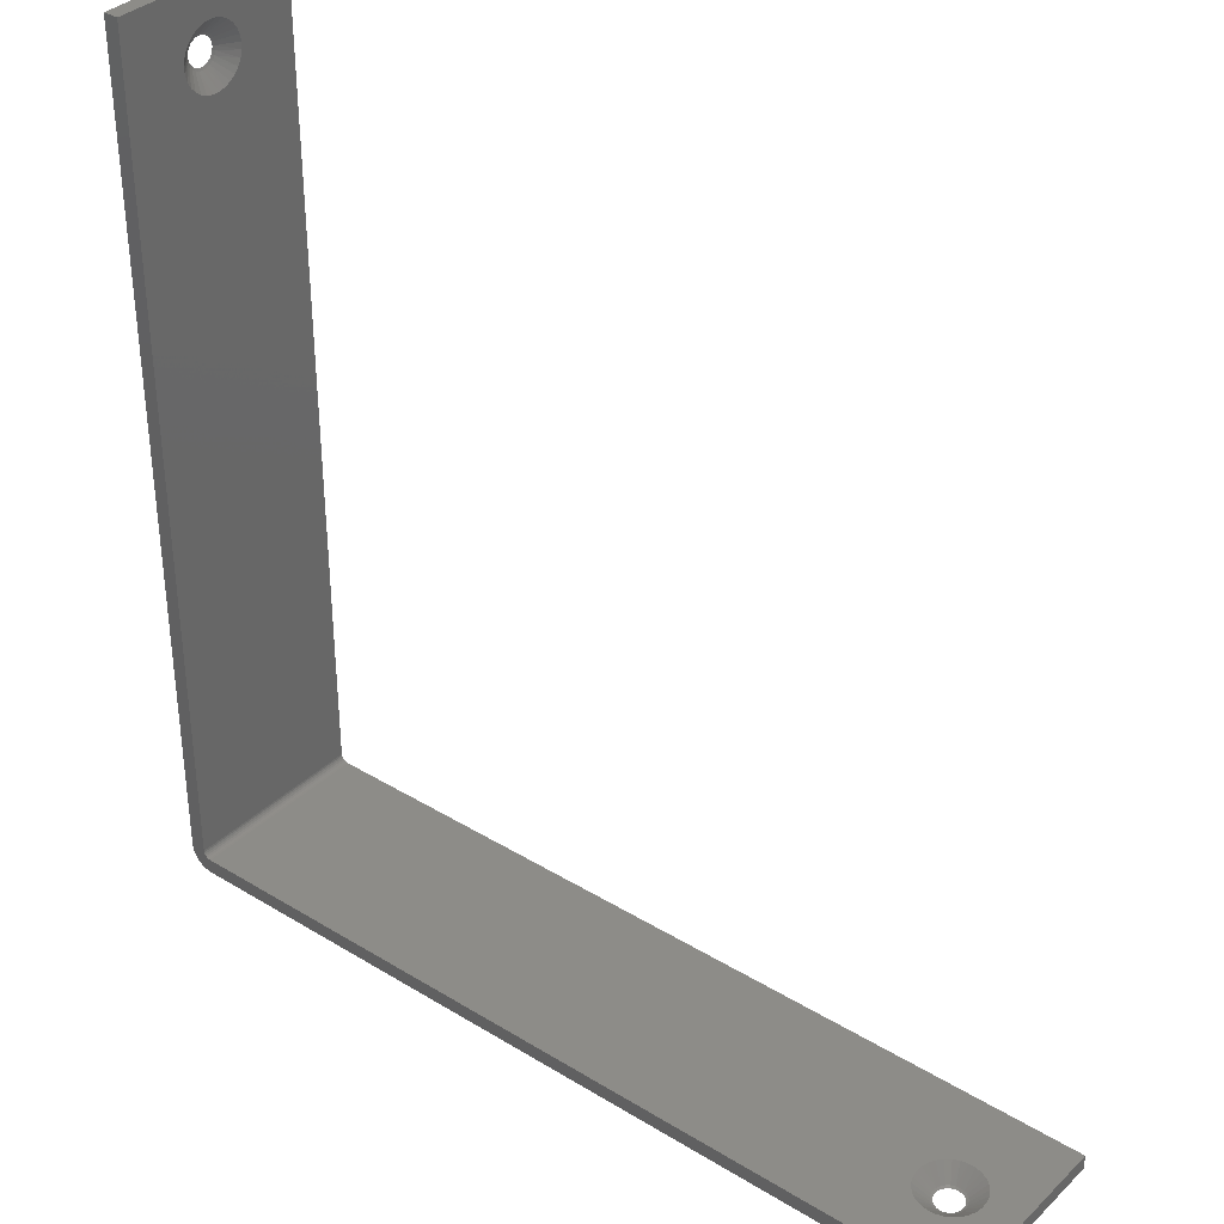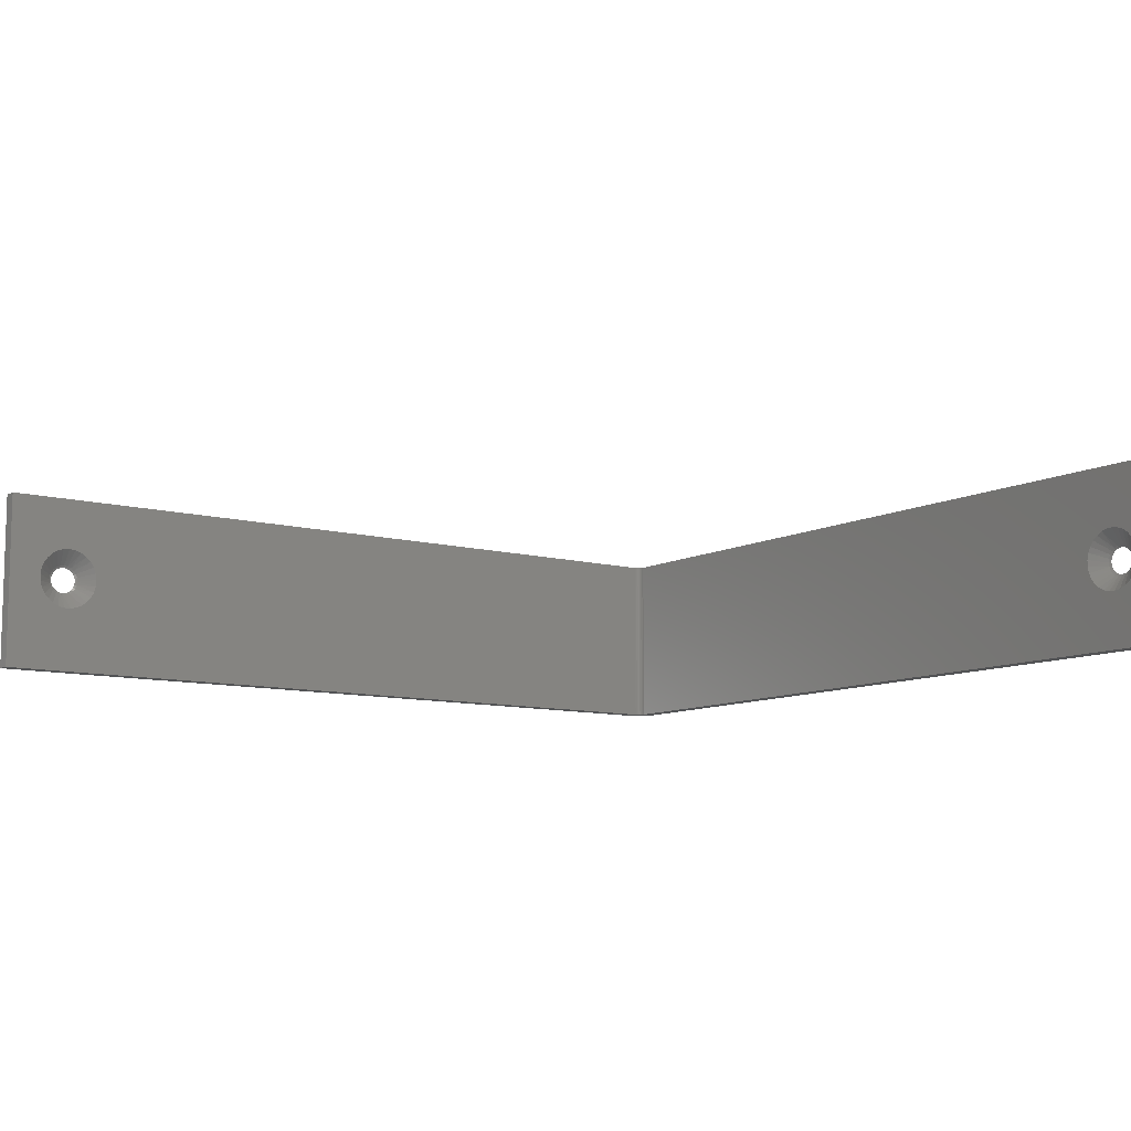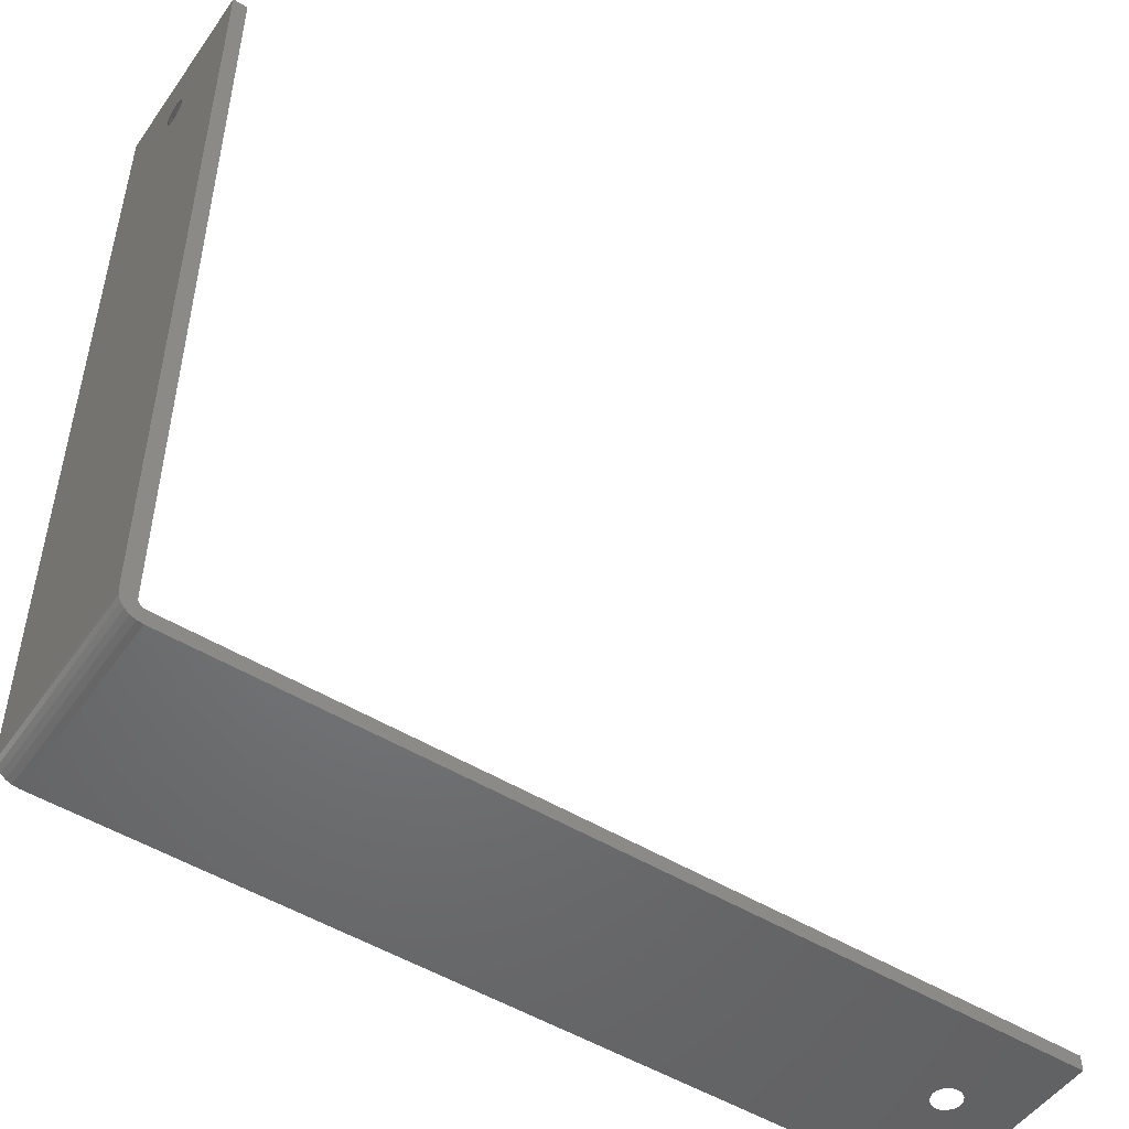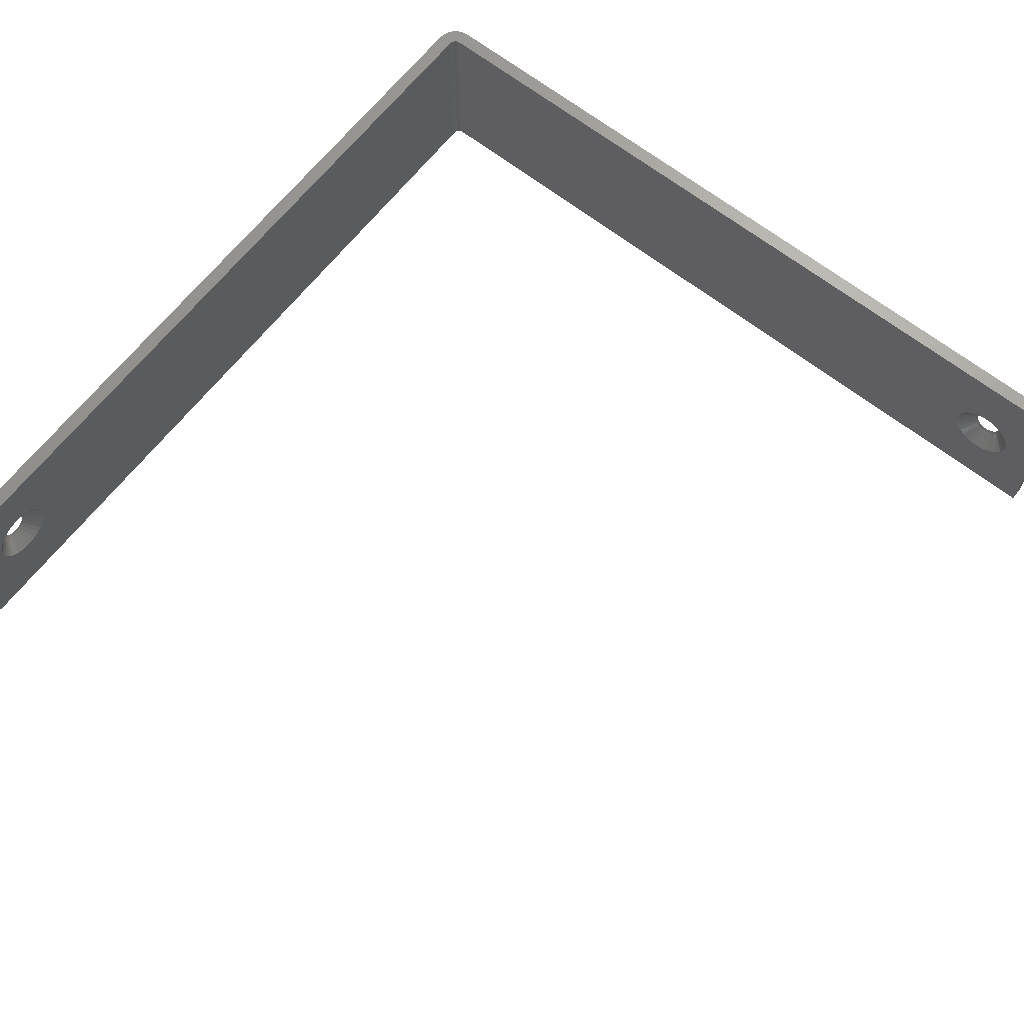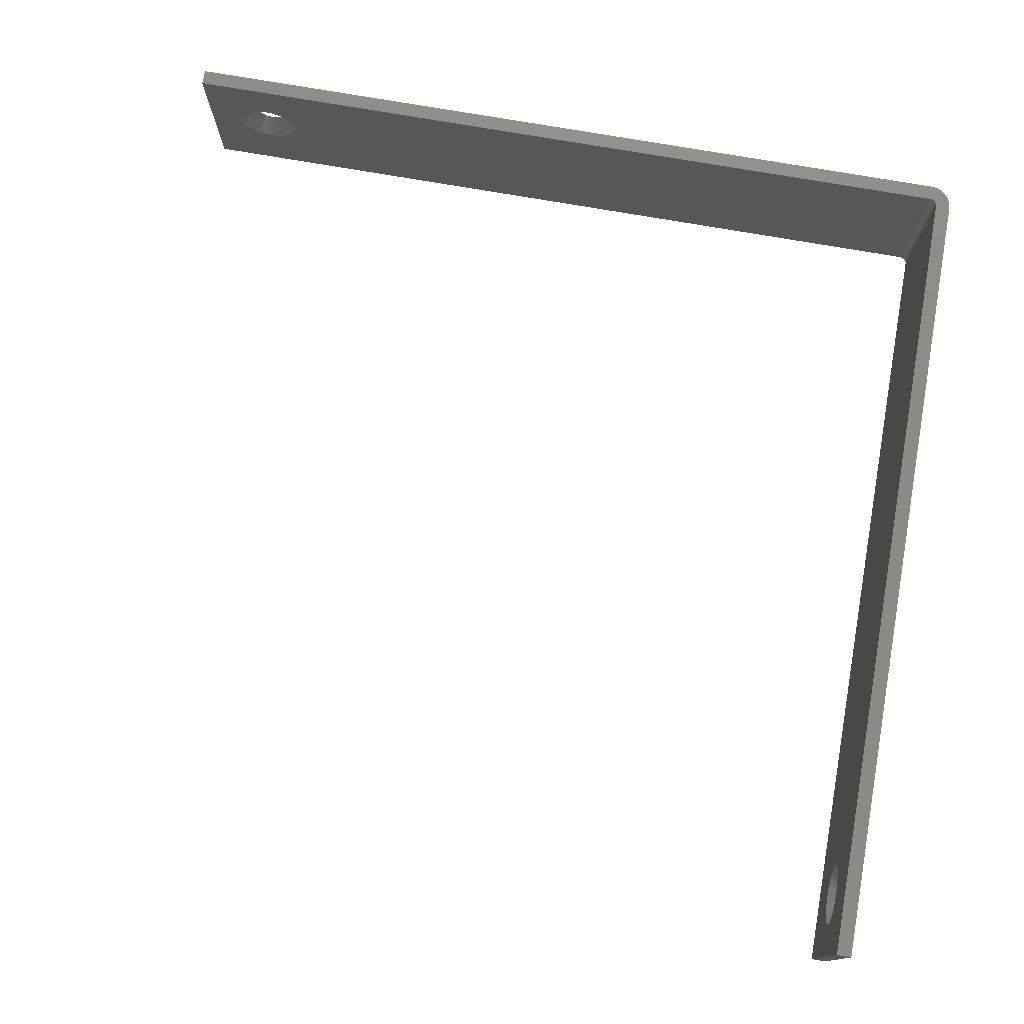
<metadata>
{"format":"stl","ext":"stl","renderer":"f3d","projection":"perspective","resolution":1024,"background":"white","views":[{"elev":35.4,"azim":38.9,"up":"+Y"},{"elev":-9.6,"azim":144.3,"up":"+Z"},{"elev":-50.2,"azim":-33.9,"up":"+Y"},{"elev":65.9,"azim":128.2,"up":"+Z"},{"elev":76.7,"azim":-170.3,"up":"+Z"}]}
</metadata>
<code>
# stl→obj: 221 verts, 530 faces
v -0 3.625 0.443
v 0.006638 3.615 0.4459
v -0 3.623 0.4264
v 0.006638 3.612 0.4264
v -0 3.625 0.4097
v 0.006638 3.615 0.4068
v -0 3.632 0.3942
v 0.006638 3.622 0.3886
v -0 3.642 0.3808
v 0.006638 3.634 0.373
v -0 3.655 0.3706
v 0.006638 3.65 0.361
v -0 3.671 0.3641
v 0.006638 3.668 0.3535
v -0 3.688 0.3619
v 0.006638 3.688 0.3509
v -0 3.704 0.3641
v 0.006638 3.707 0.3535
v -0 3.72 0.3706
v 0.006638 3.725 0.361
v -0 3.733 0.3808
v 0.006638 3.741 0.373
v -0 3.743 0.3942
v 0.006638 3.753 0.3886
v -0 3.75 0.4097
v 0.006638 3.76 0.4068
v -0 3.752 0.4264
v 0.006638 3.763 0.4264
v -0 3.75 0.443
v 0.006638 3.76 0.4459
v -0 3.743 0.4586
v 0.006638 3.753 0.4641
v -0 3.733 0.4719
v 0.006638 3.741 0.4797
v -0 3.72 0.4822
v 0.006638 3.725 0.4917
v -0 3.704 0.4886
v 0.006638 3.707 0.4993
v -0 3.688 0.4908
v 0.006638 3.688 0.5018
v -0 3.671 0.4886
v 0.006638 3.668 0.4993
v -0 3.655 0.4822
v 0.006638 3.65 0.4917
v -0 3.642 0.4719
v 0.006638 3.634 0.4797
v -0 3.632 0.4586
v 0.006638 3.622 0.4641
v 0.07 3.835 0.3939
v 0.07 3.839 0.4264
v 0.07 3.835 0.4588
v 0.07 3.825 0.4898
v 0.07 3.808 0.5177
v 0.07 3.785 0.5415
v 0.07 3.758 0.5598
v 0.07 3.728 0.5719
v 0.07 3.696 0.5771
v 0.006638 3.688 0.5019
v 0.07 3.663 0.5754
v 0.07 3.632 0.5666
v 0.07 3.603 0.5513
v 0.07 3.578 0.5302
v 0.07 3.558 0.5042
v 0.07 3.544 0.4746
v 0.07 3.537 0.4427
v 0.07 3.537 0.41
v 0.07 3.544 0.3781
v 0.07 3.558 0.3485
v 0.07 3.578 0.3225
v 0.07 3.603 0.3014
v 0.07 3.632 0.2861
v 0.006638 3.668 0.3534
v 0.07 3.663 0.2773
v 0.07 3.696 0.2756
v 0.006638 3.707 0.3534
v 0.07 3.728 0.2809
v 0.07 3.758 0.2929
v 0.07 3.785 0.3113
v 0.07 3.808 0.335
v 0.07 3.825 0.363
v 3.704 0 0.4064
v 3.707 0.006638 0.3957
v 3.688 0 0.4042
v 3.688 0.006638 0.3932
v 3.671 0 0.4064
v 3.668 0.006638 0.3957
v 3.655 0 0.4128
v 3.65 0.006638 0.4033
v 3.642 0 0.4231
v 3.634 0.006638 0.4153
v 3.632 0 0.4364
v 3.622 0.006638 0.4309
v 3.625 0 0.452
v 3.615 0.006638 0.4491
v 3.623 0 0.4686
v 3.612 0.006638 0.4686
v 3.625 0 0.4853
v 3.615 0.006638 0.4882
v 3.632 0 0.5008
v 3.622 0.006638 0.5064
v 3.642 0 0.5142
v 3.634 0.006638 0.522
v 3.655 0 0.5244
v 3.65 0.006638 0.534
v 3.671 0 0.5309
v 3.668 0.006638 0.5415
v 3.688 0 0.5331
v 3.688 0.006638 0.5441
v 3.704 0 0.5309
v 3.707 0.006638 0.5415
v 3.72 0 0.5244
v 3.725 0.006638 0.534
v 3.733 0 0.5142
v 3.741 0.006638 0.522
v 3.743 0 0.5008
v 3.753 0.006638 0.5064
v 3.75 0 0.4853
v 3.76 0.006638 0.4882
v 3.752 0 0.4686
v 3.763 0.006638 0.4686
v 3.75 0 0.452
v 3.76 0.006638 0.4491
v 3.743 0 0.4364
v 3.753 0.006638 0.4309
v 3.733 0 0.4231
v 3.741 0.006638 0.4153
v 3.72 0 0.4128
v 3.725 0.006638 0.4033
v 3.655 0.07 0.6161
v 3.688 0.07 0.6196
v 3.72 0.07 0.6161
v 3.707 0.006638 0.5416
v 3.751 0.07 0.6057
v 3.779 0.07 0.5888
v 3.803 0.07 0.5664
v 3.821 0.07 0.5394
v 3.833 0.07 0.509
v 3.838 0.07 0.4768
v 3.837 0.07 0.4442
v 3.828 0.07 0.4127
v 3.812 0.07 0.3839
v 3.791 0.07 0.359
v 3.765 0.07 0.3392
v 3.736 0.07 0.3255
v 3.704 0.07 0.3185
v 3.688 0.006638 0.3931
v 3.671 0.07 0.3185
v 3.639 0.07 0.3255
v 3.61 0.07 0.3392
v 3.584 0.07 0.359
v 3.563 0.07 0.3839
v 3.547 0.07 0.4127
v 3.538 0.07 0.4442
v 3.537 0.07 0.4768
v 3.542 0.07 0.509
v 3.554 0.07 0.5394
v 3.572 0.07 0.5664
v 3.596 0.07 0.5888
v 3.624 0.07 0.6057
v 3.668 0.006638 0.5416
v 0.09594 0.07119 0
v 0.09594 0.07119 0.175
v 0.105 0.07 0
v 0.09594 0.07119 0.35
v 0.09594 0.07119 0.525
v 0.0875 0.07469 0.525
v 0.0875 0.07469 0.7
v 0.08025 0.08025 0.7
v 0.08025 0.08025 0.875
v 0.07469 0.0875 0.875
v 0.07469 0.0875 0.7
v 0.07119 0.09594 0.875
v 0.07119 0.09594 0.7
v 0.07 0.105 0.875
v 0.07119 0.09594 0.525
v 0.07119 0.09594 0.35
v 0.07469 0.0875 0.35
v 0.07469 0.0875 0.175
v 0.08025 0.08025 0.175
v 0.08025 0.08025 0
v 0.0875 0.07469 0
v 0.0875 0.07469 0.175
v 0.07469 0.0875 0
v 0.07119 0.09594 0.175
v 0.07 0.105 0
v 0.07119 0.09594 0
v 0.0875 0.07469 0.875
v 0.09594 0.07119 0.7
v 0.105 0.07 0.875
v 0.09594 0.07119 0.875
v 0.0875 0.07469 0.35
v 0.08025 0.08025 0.35
v 0.08025 0.08025 0.525
v 0.07469 0.0875 0.525
v 4 0.07 0.875
v 4 0.07 0
v 4 -0 0
v 4 -0 0.875
v 0.105 0 0
v 0.105 0 0.875
v 0 0.105 0.875
v 0 0.105 0
v 0.003578 0.07782 0.4375
v 0.003578 0.07782 0
v 0.01407 0.0525 0.4375
v 0.01407 0.0525 0
v 0.03075 0.03075 0.4375
v 0.03075 0.03075 0
v 0.0525 0.01407 0.4375
v 0.0525 0.01407 0
v 0.07782 0.003578 0.4375
v 0.07782 0.003578 0
v 0.07782 0.003578 0.875
v 0.0525 0.01407 0.875
v 0.03075 0.03075 0.875
v 0.01407 0.0525 0.875
v 0.003578 0.07782 0.875
v -0 4 0.875
v -0 4 0
v 0.07 4 0
v 0.07 4 0.875
f 1 2 3
f 3 2 4
f 3 4 5
f 5 4 6
f 5 6 7
f 7 6 8
f 7 8 9
f 9 8 10
f 9 10 11
f 11 10 12
f 11 12 13
f 13 12 14
f 13 14 15
f 15 14 16
f 15 16 17
f 17 16 18
f 17 18 19
f 19 18 20
f 19 20 21
f 21 20 22
f 21 22 23
f 23 22 24
f 23 24 25
f 25 24 26
f 25 26 27
f 27 26 28
f 27 28 29
f 29 28 30
f 29 30 31
f 31 30 32
f 31 32 33
f 33 32 34
f 33 34 35
f 35 34 36
f 35 36 37
f 37 36 38
f 37 38 39
f 39 38 40
f 39 40 41
f 41 40 42
f 41 42 43
f 43 42 44
f 43 44 45
f 45 44 46
f 45 46 47
f 47 46 48
f 47 48 1
f 1 48 2
f 49 50 28
f 28 50 51
f 28 51 30
f 30 51 52
f 30 52 32
f 32 52 53
f 32 53 34
f 34 53 54
f 34 54 36
f 36 54 55
f 36 55 38
f 38 55 56
f 38 56 57
f 38 57 58
f 58 57 59
f 58 59 42
f 42 59 60
f 42 60 44
f 44 60 61
f 44 61 46
f 46 61 62
f 46 62 48
f 48 62 63
f 48 63 64
f 48 64 2
f 2 64 65
f 2 65 4
f 4 65 66
f 4 66 6
f 6 66 67
f 6 67 8
f 8 67 68
f 8 68 69
f 8 69 10
f 10 69 70
f 10 70 12
f 12 70 71
f 12 71 72
f 72 71 73
f 72 73 16
f 16 73 74
f 16 74 75
f 75 74 76
f 75 76 77
f 75 77 20
f 20 77 78
f 20 78 22
f 22 78 79
f 22 79 24
f 24 79 80
f 24 80 26
f 26 80 49
f 26 49 28
f 2 2 4
f 4 2 4
f 4 4 6
f 6 4 6
f 6 6 8
f 8 6 8
f 8 8 10
f 10 8 10
f 10 10 12
f 12 10 12
f 12 12 14
f 14 12 72
f 14 72 16
f 16 72 16
f 16 16 75
f 2 48 2
f 2 48 48
f 48 48 46
f 48 46 46
f 46 46 44
f 46 44 44
f 44 44 42
f 44 42 42
f 42 42 40
f 42 40 58
f 58 40 38
f 38 40 38
f 38 38 36
f 36 38 36
f 36 36 34
f 34 36 34
f 34 34 32
f 32 34 32
f 32 32 30
f 30 32 30
f 30 30 28
f 28 30 28
f 28 28 26
f 28 26 26
f 26 26 24
f 26 24 24
f 24 24 22
f 24 22 22
f 22 22 20
f 22 20 20
f 20 20 18
f 20 18 75
f 75 18 16
f 81 82 83
f 83 82 84
f 83 84 85
f 85 84 86
f 85 86 87
f 87 86 88
f 87 88 89
f 89 88 90
f 89 90 91
f 91 90 92
f 91 92 93
f 93 92 94
f 93 94 95
f 95 94 96
f 95 96 97
f 97 96 98
f 97 98 99
f 99 98 100
f 99 100 101
f 101 100 102
f 101 102 103
f 103 102 104
f 103 104 105
f 105 104 106
f 105 106 107
f 107 106 108
f 107 108 109
f 109 108 110
f 109 110 111
f 111 110 112
f 111 112 113
f 113 112 114
f 113 114 115
f 115 114 116
f 115 116 117
f 117 116 118
f 117 118 119
f 119 118 120
f 119 120 121
f 121 120 122
f 121 122 123
f 123 122 124
f 123 124 125
f 125 124 126
f 125 126 127
f 127 126 128
f 127 128 81
f 81 128 82
f 129 130 108
f 108 130 131
f 108 131 132
f 132 131 133
f 132 133 112
f 112 133 134
f 112 134 114
f 114 134 135
f 114 135 116
f 116 135 136
f 116 136 118
f 118 136 137
f 118 137 138
f 118 138 120
f 120 138 139
f 120 139 122
f 122 139 140
f 122 140 124
f 124 140 141
f 124 141 126
f 126 141 142
f 126 142 128
f 128 142 143
f 128 143 144
f 128 144 82
f 82 144 145
f 82 145 146
f 146 145 147
f 146 147 86
f 86 147 148
f 86 148 88
f 88 148 149
f 88 149 150
f 88 150 90
f 90 150 151
f 90 151 92
f 92 151 152
f 92 152 94
f 94 152 153
f 94 153 96
f 96 153 154
f 96 154 98
f 98 154 155
f 98 155 156
f 98 156 100
f 100 156 157
f 100 157 102
f 102 157 158
f 102 158 104
f 104 158 159
f 104 159 160
f 160 159 129
f 160 129 108
f 82 82 84
f 84 82 146
f 84 146 86
f 86 146 86
f 86 86 88
f 88 86 88
f 88 88 90
f 90 88 90
f 90 90 92
f 92 90 92
f 92 92 94
f 94 92 94
f 94 94 96
f 96 94 96
f 96 96 98
f 82 128 82
f 82 128 128
f 128 128 126
f 128 126 126
f 126 126 124
f 126 124 124
f 124 124 122
f 124 122 122
f 122 122 120
f 122 120 120
f 120 120 118
f 118 120 118
f 118 118 116
f 116 118 116
f 116 116 114
f 114 116 114
f 114 114 112
f 112 114 112
f 112 112 132
f 132 112 110
f 132 110 108
f 108 110 108
f 108 108 106
f 108 106 160
f 160 106 104
f 160 104 104
f 104 104 102
f 104 102 102
f 102 102 100
f 102 100 100
f 100 100 98
f 100 98 98
f 98 98 96
f 161 162 163
f 163 162 164
f 163 164 165
f 165 164 166
f 165 166 167
f 167 166 168
f 167 168 169
f 169 168 170
f 170 168 171
f 170 171 172
f 172 171 173
f 172 173 174
f 174 173 175
f 174 175 176
f 176 175 177
f 176 177 178
f 178 177 179
f 178 179 180
f 180 179 181
f 181 179 182
f 181 182 161
f 161 182 162
f 180 183 178
f 178 183 184
f 178 184 176
f 176 184 185
f 176 185 174
f 183 186 184
f 184 186 185
f 169 187 167
f 167 187 188
f 167 188 165
f 165 188 189
f 165 189 163
f 187 190 188
f 188 190 189
f 164 162 191
f 191 162 182
f 191 182 192
f 192 182 179
f 192 179 177
f 164 191 166
f 166 191 193
f 166 193 168
f 168 193 171
f 193 191 192
f 193 192 194
f 194 192 177
f 194 177 175
f 173 171 194
f 194 171 193
f 173 194 175
f 131 130 195
f 195 130 129
f 195 129 189
f 189 129 159
f 189 159 158
f 158 157 189
f 189 157 156
f 189 156 155
f 155 154 189
f 189 154 153
f 189 153 163
f 163 153 152
f 163 152 151
f 151 150 163
f 163 150 149
f 163 149 148
f 163 148 196
f 196 148 147
f 196 147 145
f 145 144 196
f 196 144 143
f 196 143 142
f 142 141 196
f 196 141 140
f 196 140 139
f 139 138 196
f 196 138 195
f 195 138 137
f 195 137 136
f 136 135 195
f 195 135 134
f 195 134 133
f 133 131 195
f 197 196 198
f 198 196 195
f 81 83 197
f 197 83 85
f 197 85 199
f 199 85 87
f 199 87 89
f 89 91 199
f 199 91 93
f 199 93 200
f 200 93 95
f 200 95 97
f 97 99 200
f 200 99 101
f 200 101 103
f 103 105 200
f 200 105 198
f 198 105 107
f 198 107 109
f 109 111 198
f 198 111 113
f 198 113 115
f 115 117 198
f 198 117 119
f 198 119 197
f 197 119 121
f 197 121 123
f 123 125 197
f 197 125 127
f 197 127 81
f 201 202 203
f 203 202 204
f 203 204 205
f 205 204 206
f 205 206 207
f 207 206 208
f 207 208 209
f 209 208 210
f 209 210 211
f 211 210 212
f 211 212 199
f 199 200 211
f 211 200 213
f 211 213 209
f 209 213 214
f 209 214 207
f 207 214 215
f 207 215 205
f 205 215 216
f 205 216 203
f 203 216 217
f 203 217 201
f 5 202 3
f 3 202 201
f 3 201 1
f 1 201 47
f 47 201 45
f 45 201 43
f 43 201 41
f 41 201 218
f 41 218 39
f 39 218 37
f 37 218 35
f 35 218 33
f 33 218 31
f 31 218 29
f 29 218 27
f 27 218 219
f 27 219 25
f 25 219 23
f 23 219 21
f 21 219 19
f 19 219 17
f 17 219 15
f 15 219 13
f 13 219 202
f 13 202 11
f 11 202 9
f 9 202 7
f 7 202 5
f 220 219 221
f 221 219 218
f 49 220 50
f 50 220 221
f 50 221 51
f 51 221 52
f 52 221 53
f 53 221 54
f 54 221 55
f 55 221 56
f 56 221 57
f 57 221 59
f 59 221 60
f 60 221 174
f 60 174 61
f 61 174 62
f 62 174 63
f 63 174 64
f 64 174 65
f 65 174 185
f 65 185 66
f 66 185 67
f 67 185 68
f 68 185 69
f 69 185 70
f 70 185 71
f 71 185 220
f 71 220 73
f 73 220 74
f 74 220 76
f 76 220 77
f 77 220 78
f 78 220 79
f 79 220 80
f 80 220 49
f 221 218 174
f 174 218 201
f 174 201 172
f 172 201 217
f 172 217 170
f 170 217 216
f 170 216 169
f 169 216 215
f 169 215 187
f 187 215 214
f 187 214 190
f 190 214 213
f 190 213 189
f 189 213 200
f 189 200 198
f 198 195 189
f 219 220 202
f 202 220 185
f 202 185 204
f 204 185 186
f 204 186 183
f 204 183 206
f 206 183 180
f 206 180 208
f 208 180 181
f 208 181 210
f 210 181 161
f 210 161 212
f 212 161 163
f 212 163 199
f 199 163 197
f 197 163 196

</code>
